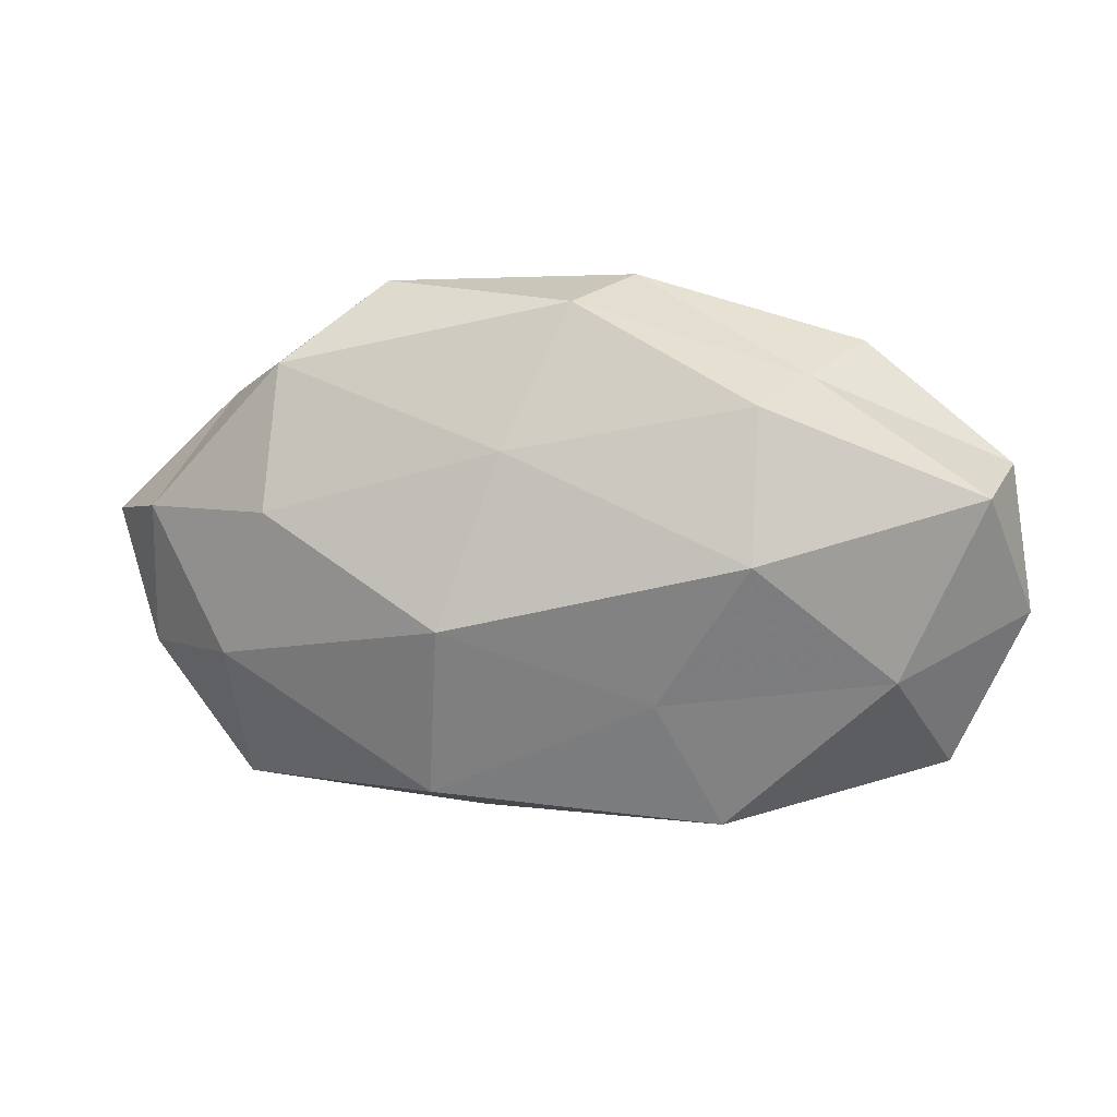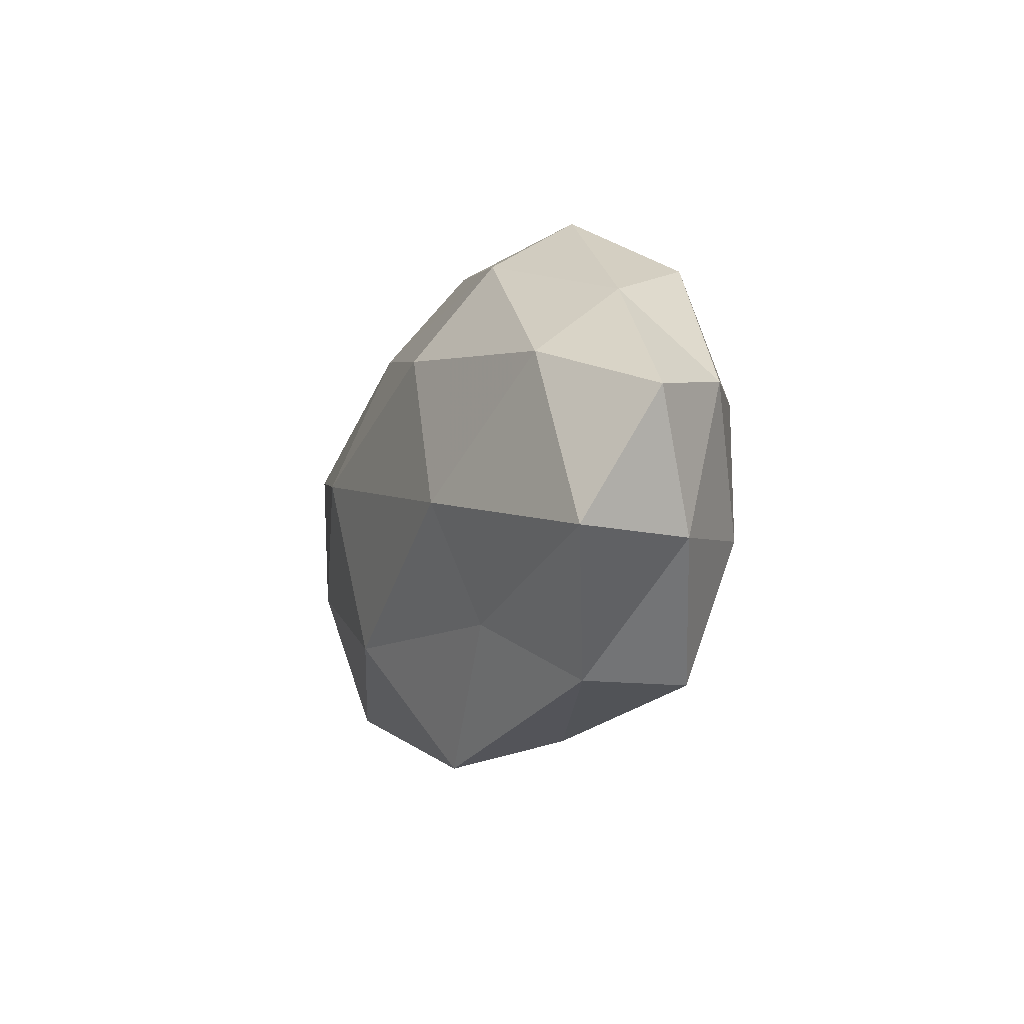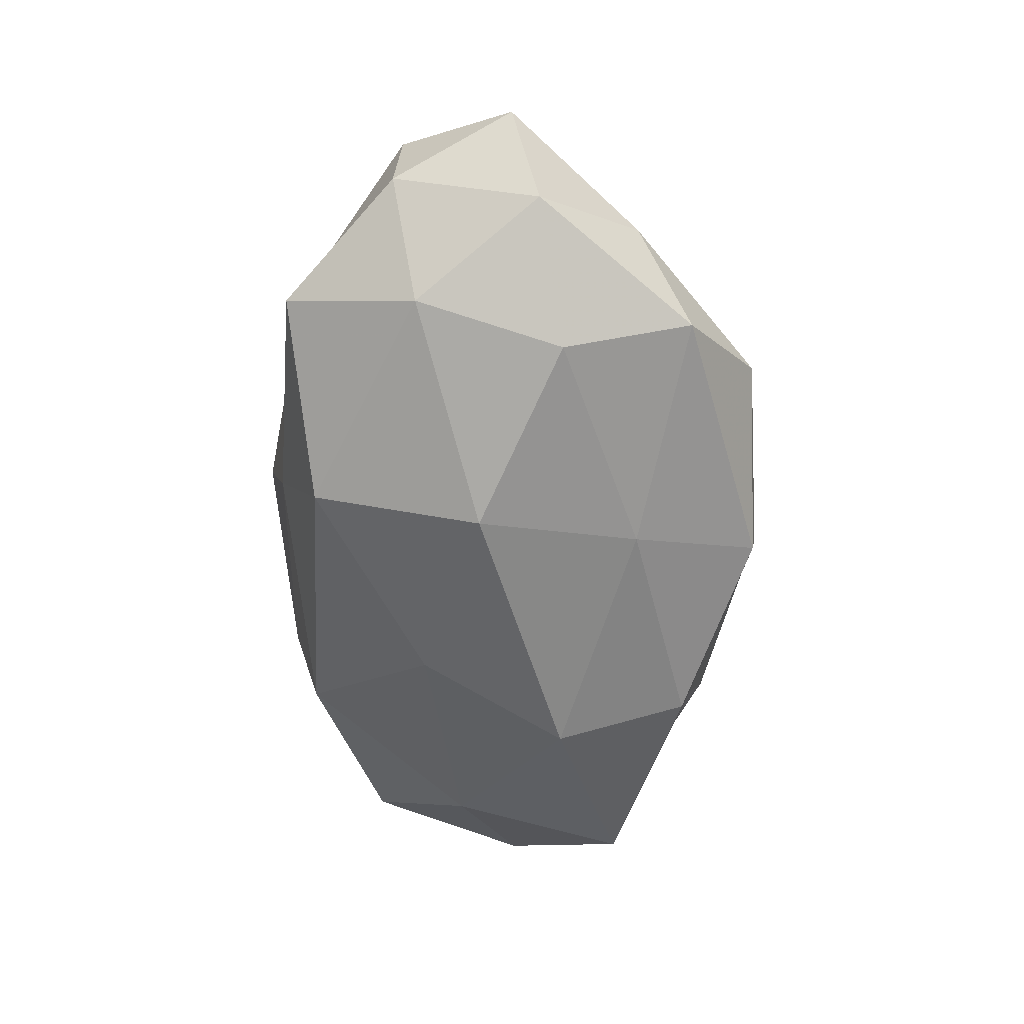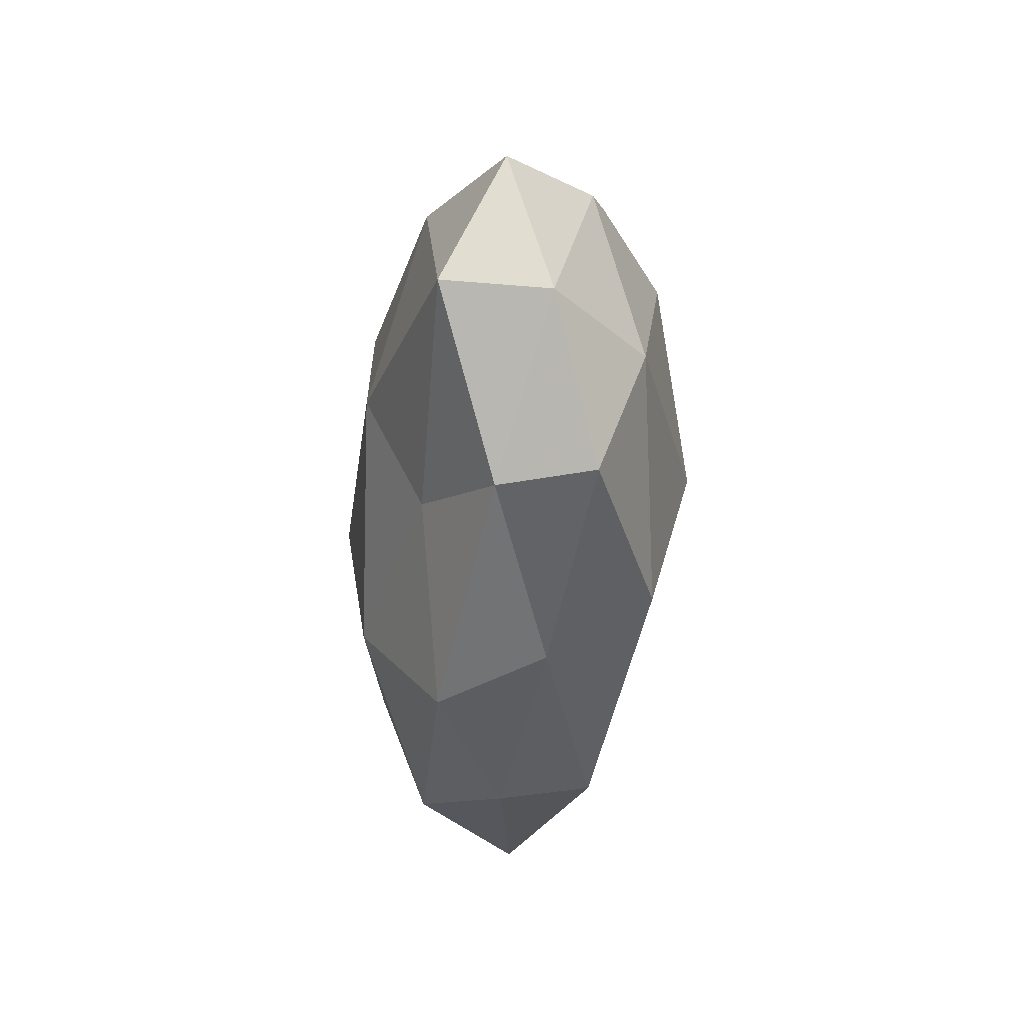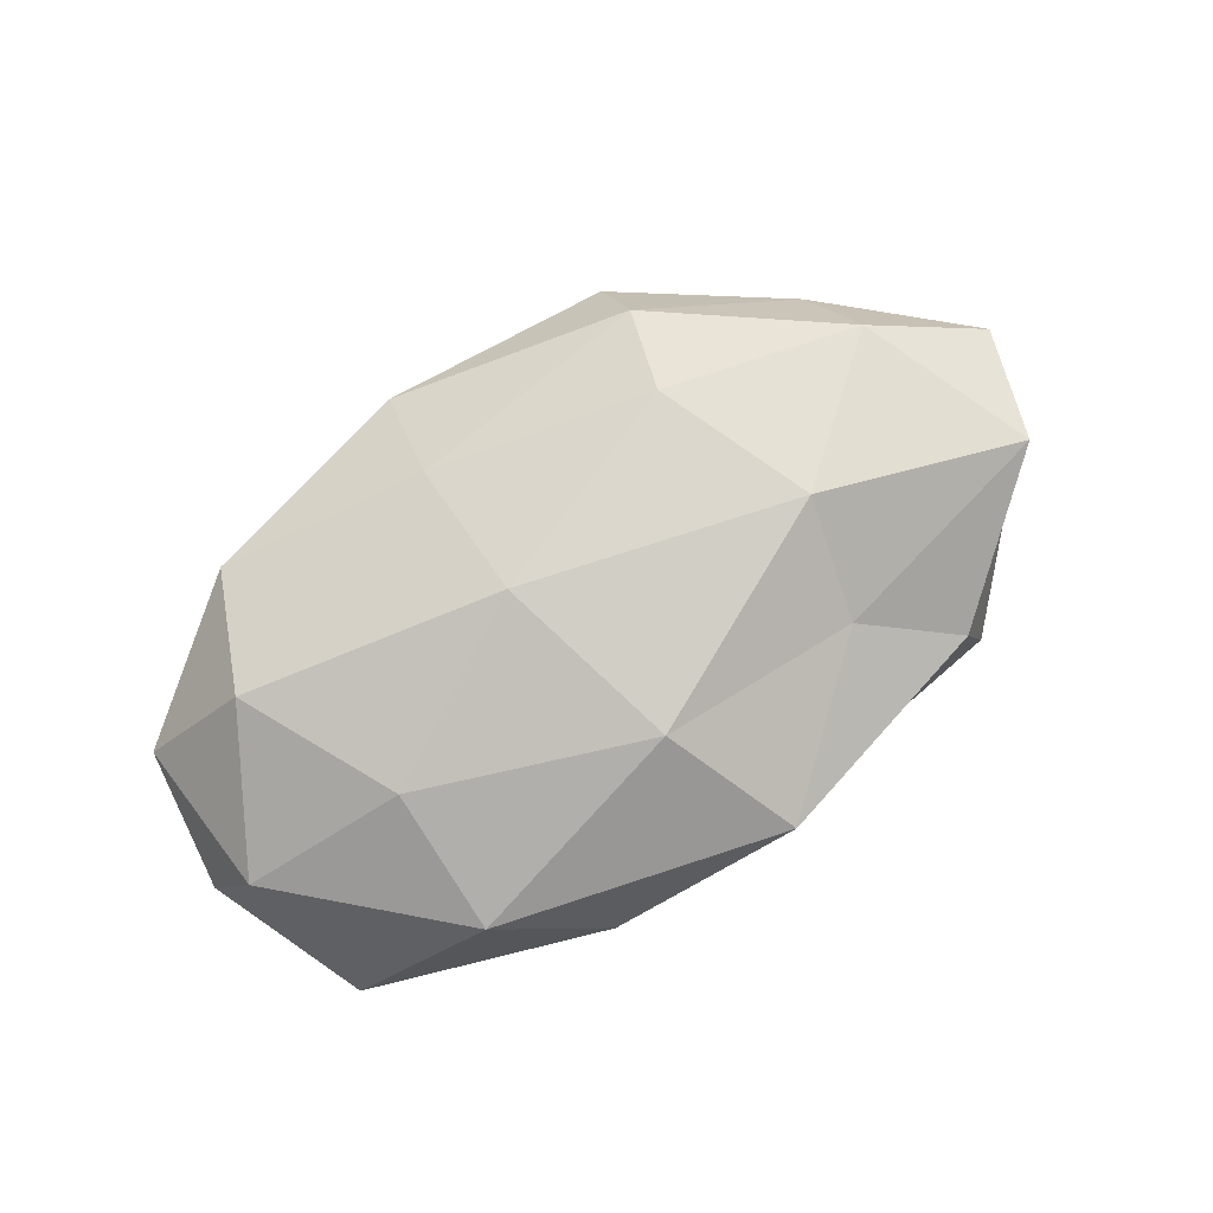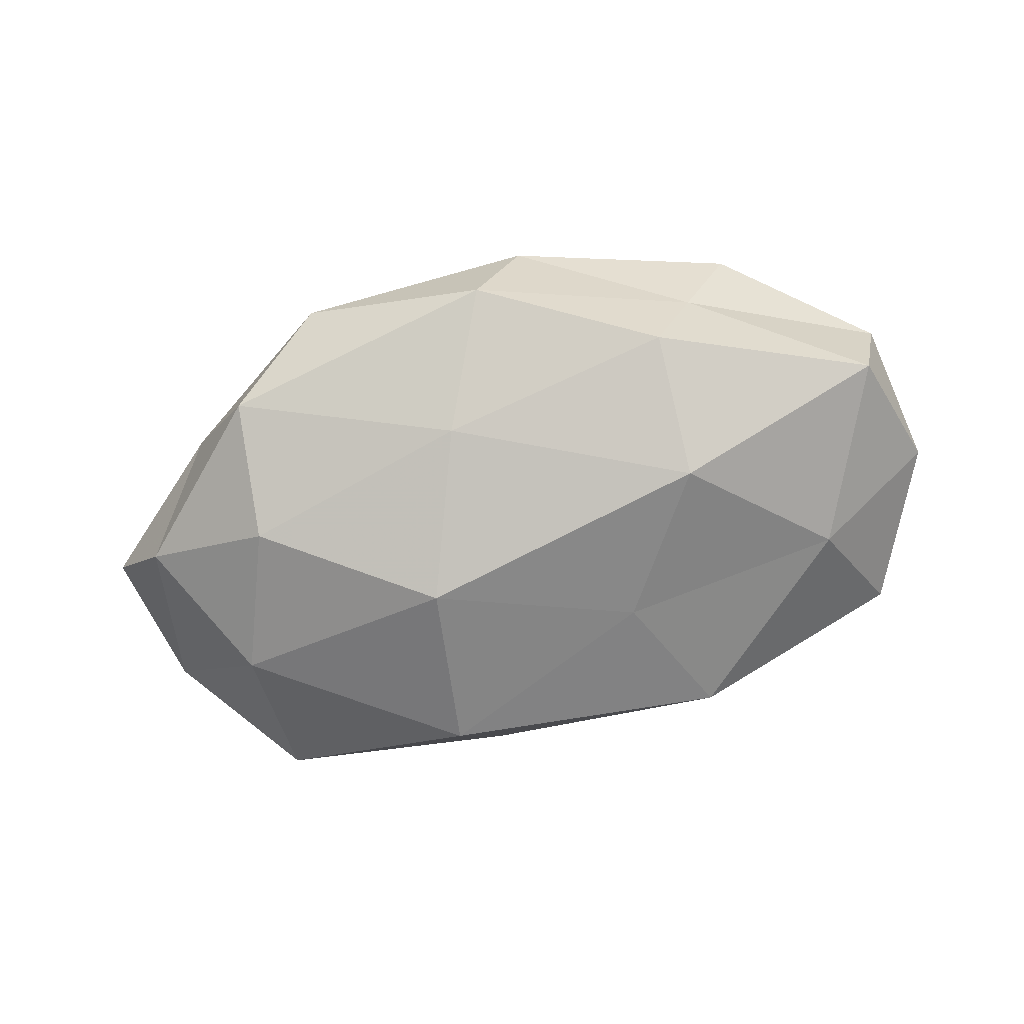
<metadata>
{"format":"obj","ext":"obj","renderer":"f3d","projection":"perspective","resolution":1024,"background":"white","views":[{"elev":14.6,"azim":-171.6,"up":"+Y"},{"elev":-10.9,"azim":69.8,"up":"+Y"},{"elev":-60.6,"azim":93.7,"up":"+Z"},{"elev":-41.8,"azim":87.0,"up":"+Y"},{"elev":79.1,"azim":-32.2,"up":"+Z"},{"elev":-75.3,"azim":-167.0,"up":"+Z"}]}
</metadata>
<code>
v -0.01221 -0.01231 -0.01673
v -0.03958 -0.009545 -0.01268
v -0.04916 0.01202 -0.01118
v 0.03448 -0.02539 0.003636
v 0.05148 -0.01073 0.01077
v 0.03258 0.02518 -0.01019
v -0.03437 0.02662 0.007349
v -0.007406 0.03443 0.003828
v -0.05461 -0.002928 -0.003753
v 0.00551 0.0169 -0.01655
v 0.0215 0.0337 -0.0006317
v -0.009246 0.02213 0.01384
v 0.05141 -0.01138 -0.002037
v 0.01215 -0.00308 -0.02176
v -0.03017 -0.02484 0.0103
v -0.03046 -0.007834 0.01629
v 0.04114 0.01929 0.001538
v 0.0173 0.01502 0.01869
v 0.01418 -0.02429 -0.01611
v -0.002733 -0.01809 0.01863
v 0.04248 0.01051 0.01236
v -0.04011 0.0112 0.01457
v 0.03334 0.008787 -0.01627
v -0.00143 0.03285 -0.008737
v -0.02316 0.005382 -0.02014
v -0.04624 -0.02223 -0.002076
v 0.02128 0.02694 0.009894
v -0.05213 0.0134 0.002003
v -0.01987 -0.02843 -0.01105
v -0.0231 0.02238 -0.01414
v 0.03815 -0.0259 -0.007638
v 0.03952 -0.009143 -0.0134
v 0.04965 0.006925 -0.006928
v -0.01774 -0.03188 0.0004286
v 0.009881 -0.03025 -0.003658
v -0.008917 0.004169 0.02173
v 0.05728 0.003952 0.003521
v 0.004917 -0.03367 0.00905
v -0.05 -0.006351 0.007259
v 0.02246 -0.01783 0.01171
v -0.02825 0.02415 -0.003495
v 0.02515 -0.004062 0.01889
f 9 3 2
f 7 12 8
f 13 5 4
f 17 6 11
f 19 1 14
f 15 20 16
f 7 22 12
f 10 6 23
f 23 14 10
f 24 6 10
f 24 11 6
f 8 11 24
f 2 25 1
f 3 25 2
f 14 1 25
f 14 25 10
f 2 26 9
f 8 27 11
f 12 27 8
f 11 27 17
f 12 18 27
f 27 21 17
f 27 18 21
f 28 3 9
f 7 28 22
f 1 29 2
f 19 29 1
f 29 26 2
f 30 24 10
f 3 30 25
f 10 25 30
f 31 13 4
f 19 14 32
f 32 14 23
f 31 32 13
f 31 19 32
f 33 6 17
f 33 23 6
f 32 33 13
f 32 23 33
f 15 26 34
f 29 34 26
f 35 29 19
f 31 4 35
f 31 35 19
f 35 34 29
f 12 36 18
f 36 16 20
f 22 36 12
f 22 16 36
f 13 37 5
f 5 37 21
f 17 21 37
f 13 33 37
f 37 33 17
f 38 20 15
f 34 38 15
f 4 38 35
f 35 38 34
f 16 39 15
f 22 39 16
f 39 9 26
f 39 26 15
f 28 9 39
f 28 39 22
f 4 5 40
f 4 40 38
f 38 40 20
f 7 8 41
f 8 24 41
f 41 3 28
f 7 41 28
f 41 30 3
f 41 24 30
f 5 21 42
f 42 21 18
f 18 36 42
f 36 20 42
f 40 5 42
f 42 20 40

</code>
